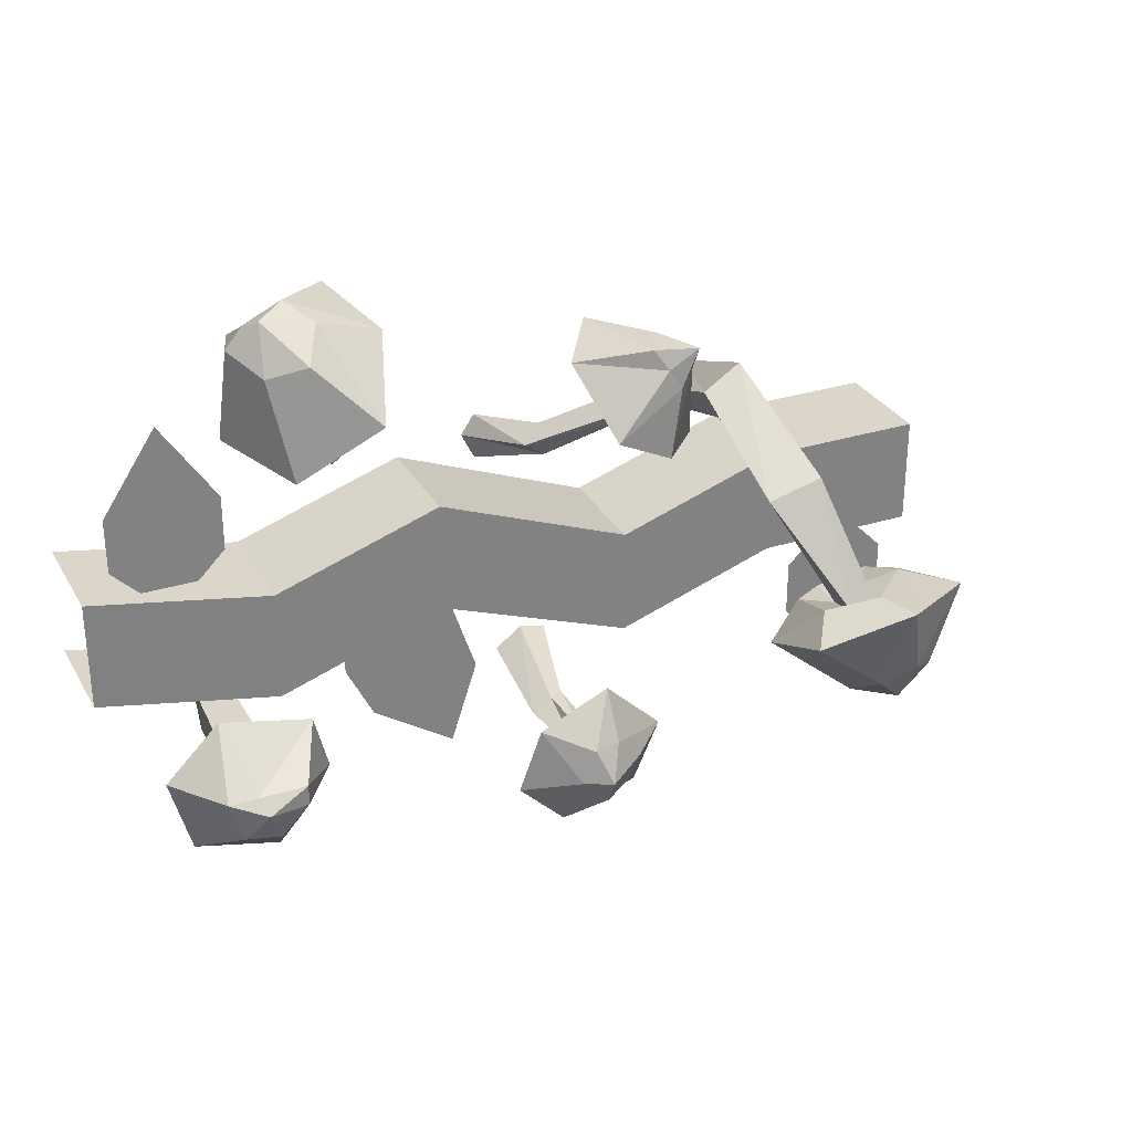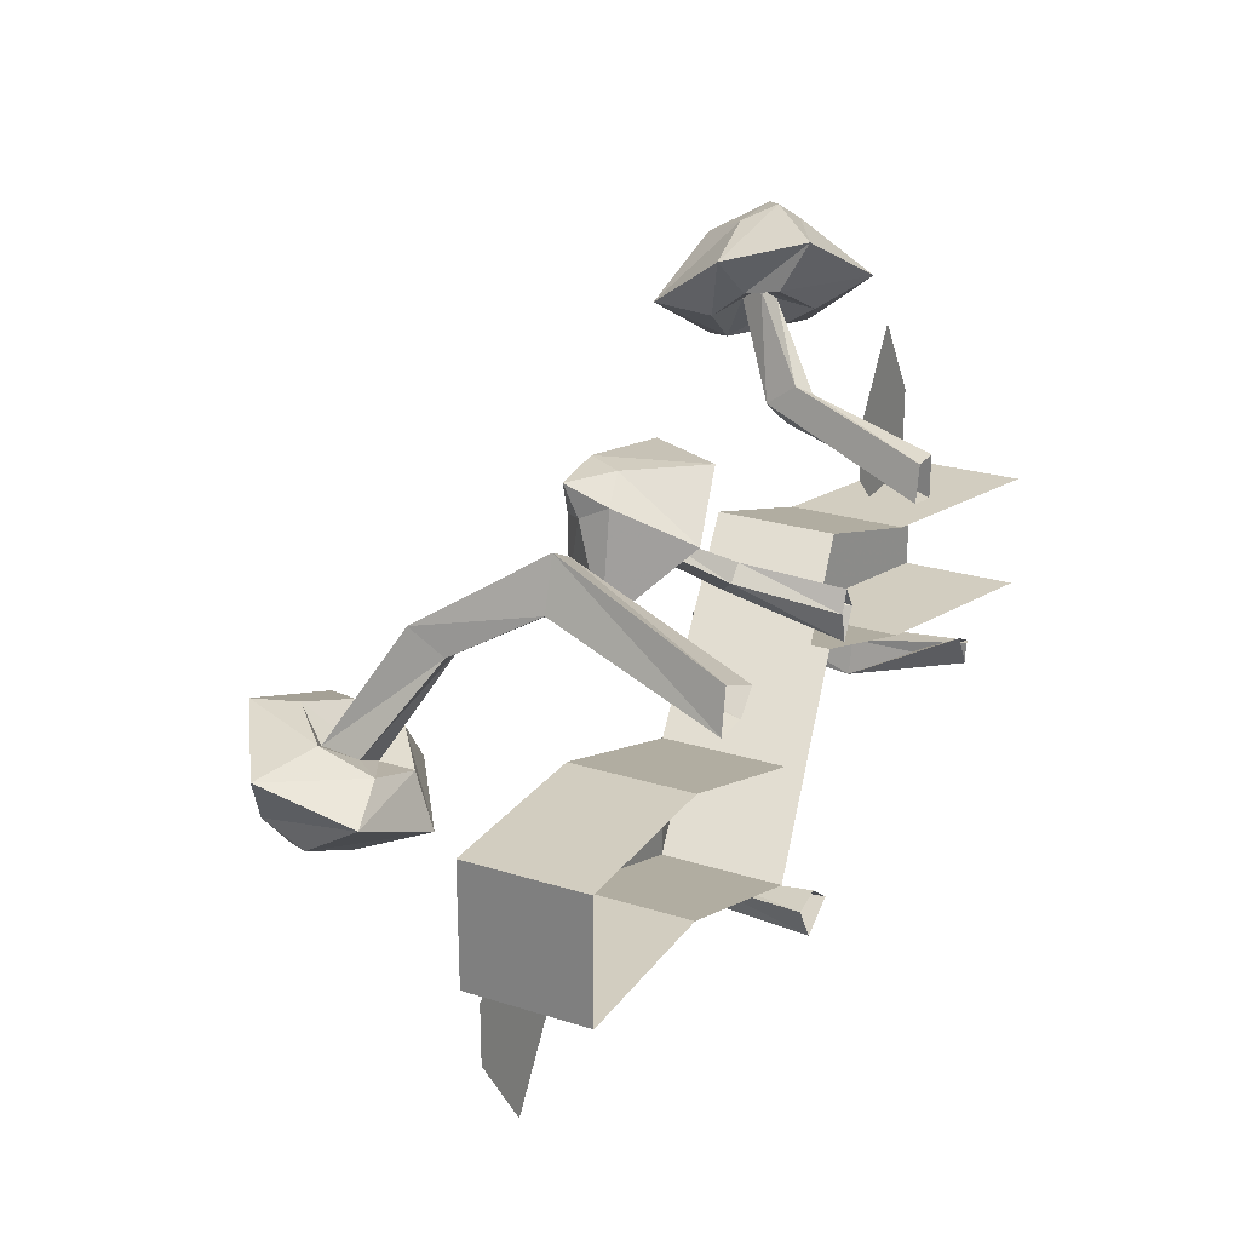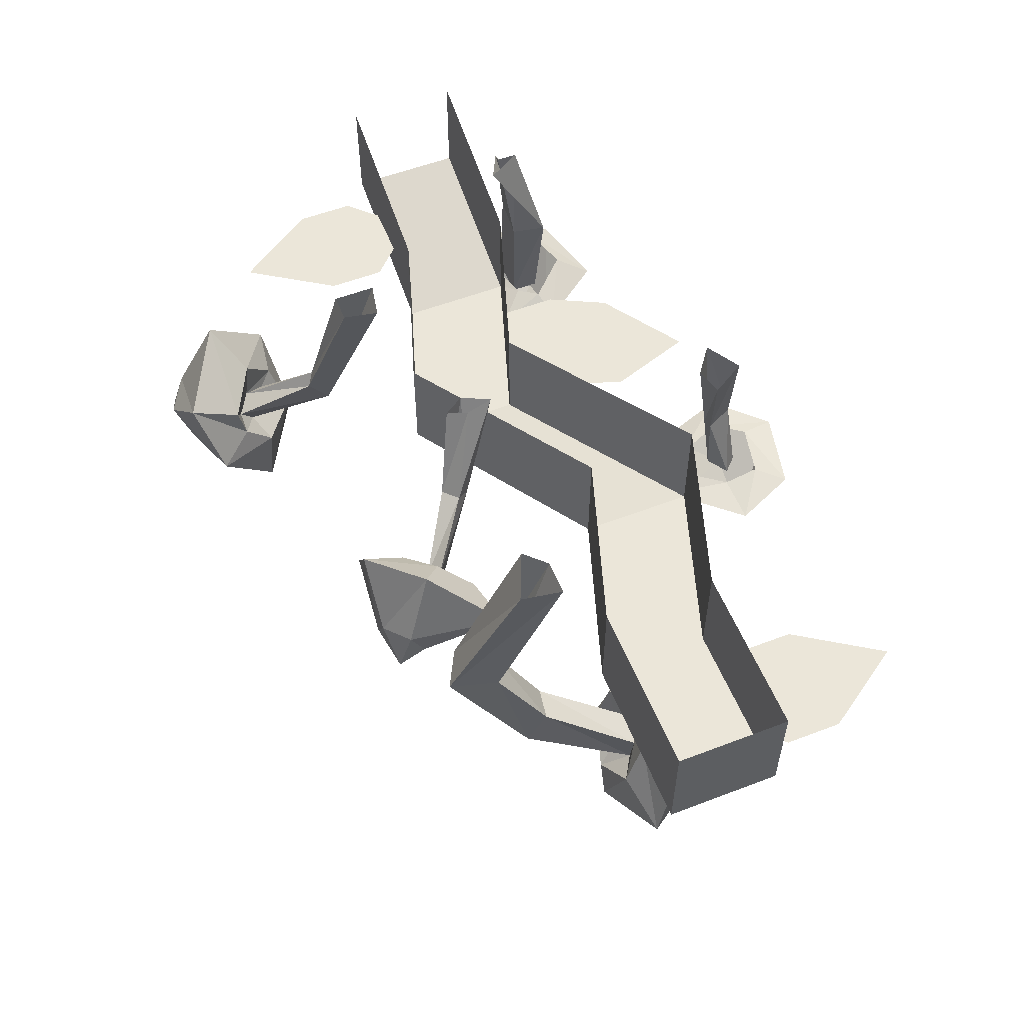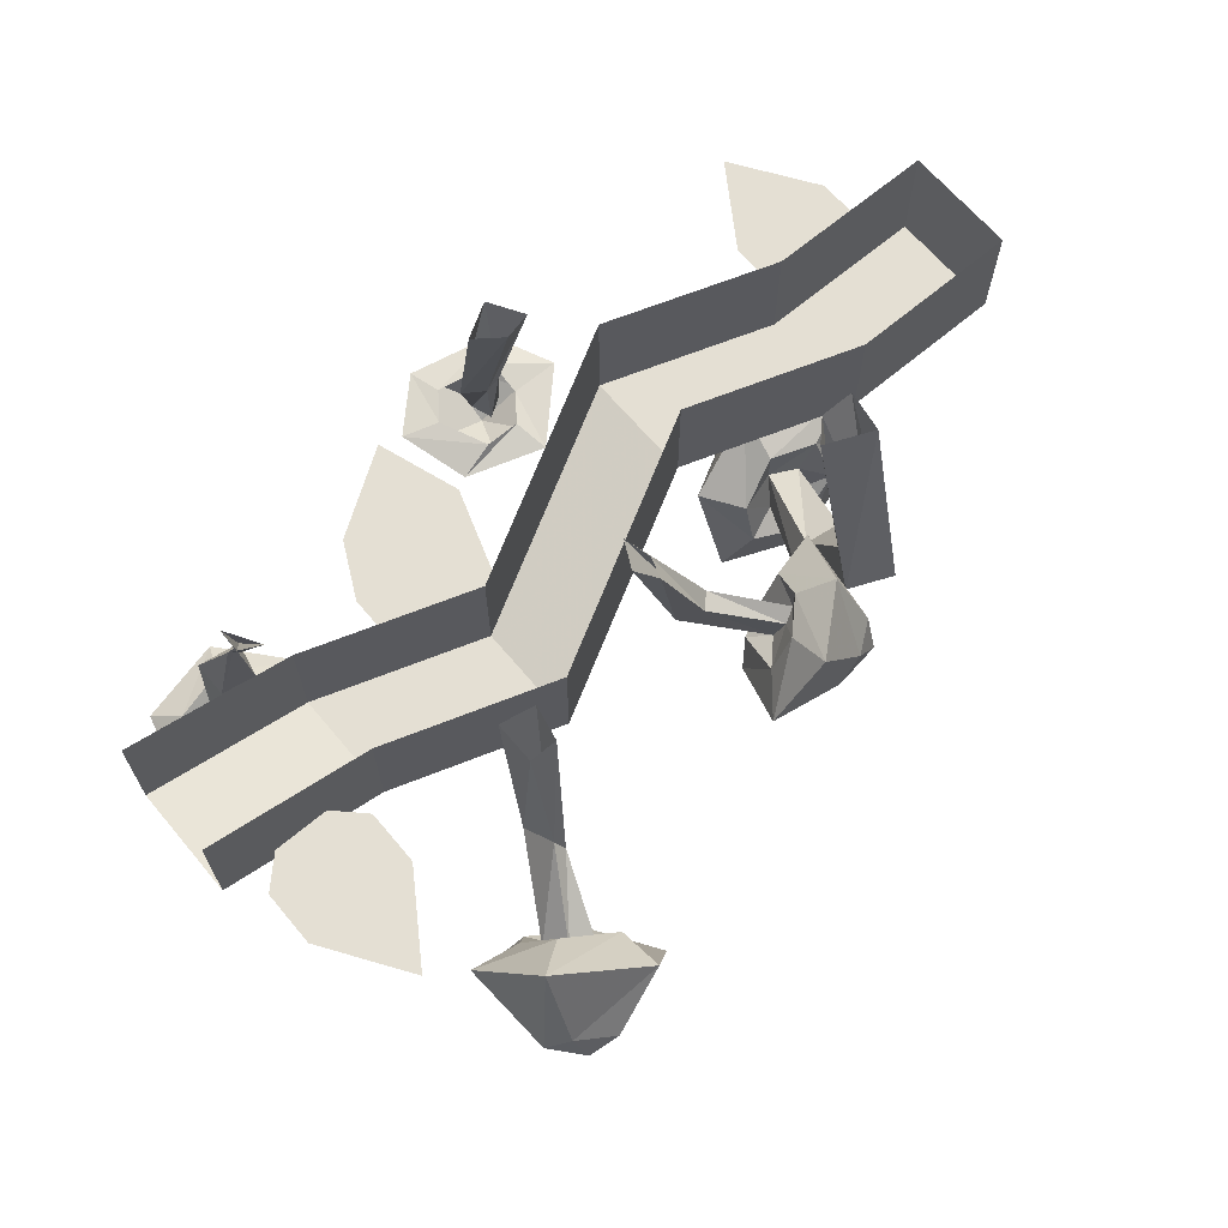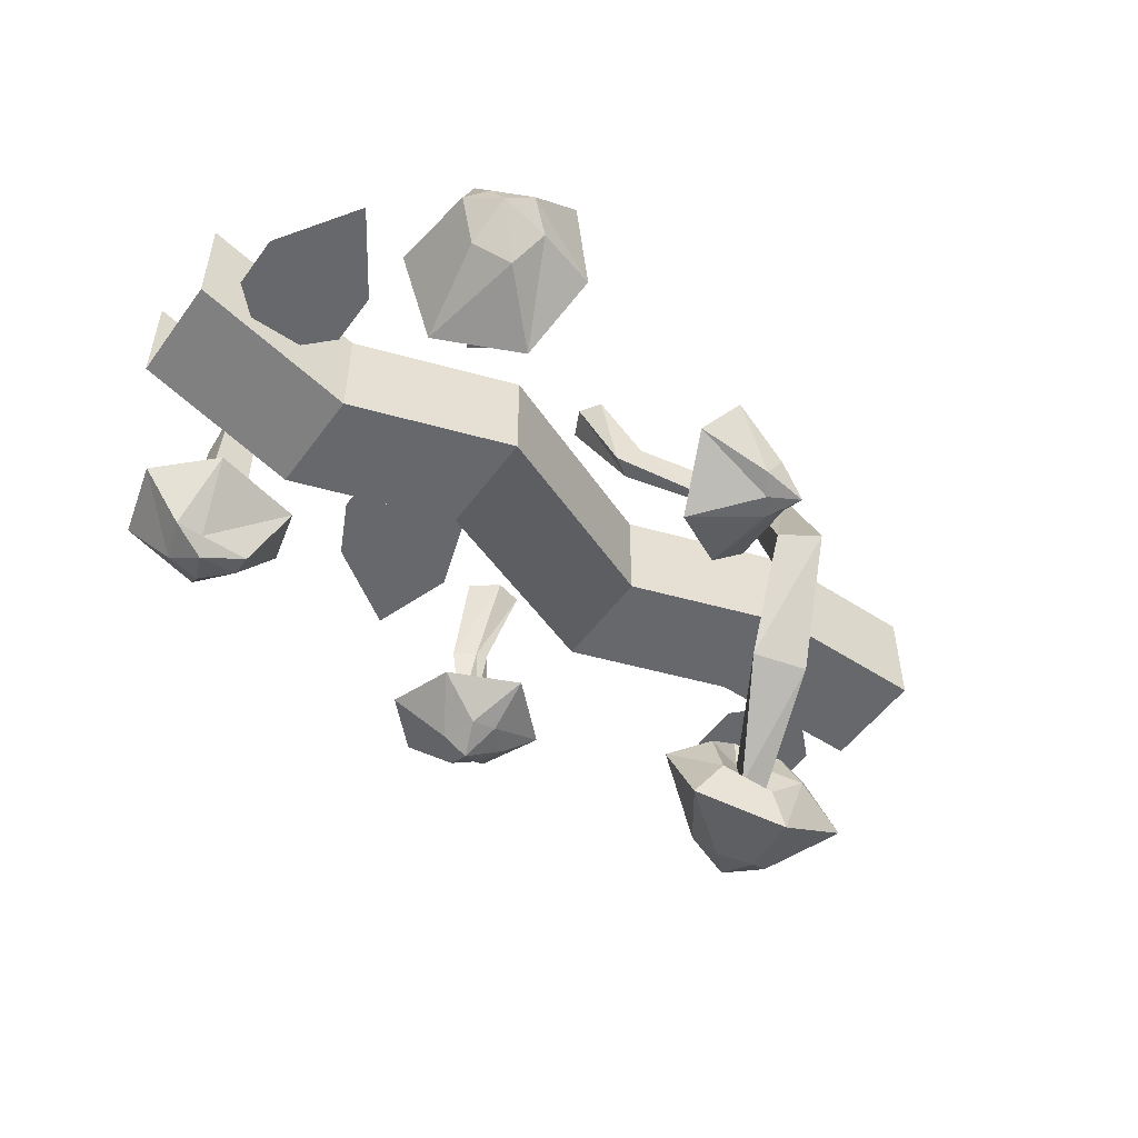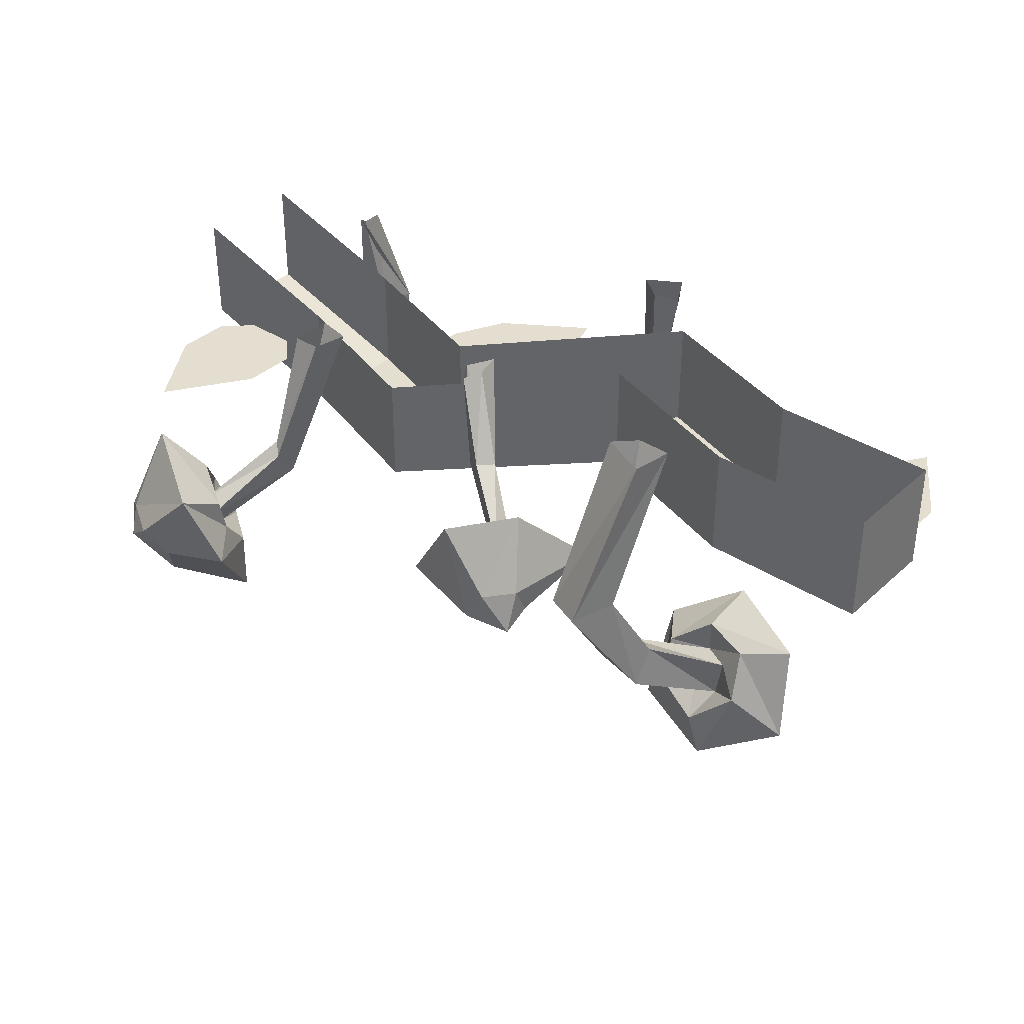
<metadata>
{"format":"obj","ext":"obj","renderer":"f3d","projection":"perspective","resolution":1024,"background":"white","views":[{"elev":30.1,"azim":-24.8,"up":"+Z"},{"elev":24.7,"azim":117.3,"up":"+Z"},{"elev":55.8,"azim":68.1,"up":"+Y"},{"elev":66.6,"azim":-40.1,"up":"+Y"},{"elev":-52.4,"azim":-35.1,"up":"+Y"},{"elev":36.5,"azim":40.3,"up":"+Y"}]}
</metadata>
<code>
v 0.5 0 -0.0625
v 0.5 -0.125 -0.0625
v 0.5 -0.125 0.0625
v 0.5 0 0.0625
v 0.3125 0 -0.0625
v 0.3125 -0.125 -0.0625
v 0.125 -0.125 -0.125
v 0.125 0 -0.125
v -0.125 -0.1875 0
v -0.125 -0.0625 0
v -0.3125 -0.1875 -0.0625
v -0.3125 -0.0625 -0.0625
v -0.5 -0.125 -0.0625
v -0.5 0 -0.0625
v 0.3125 -0.125 0.0625
v 0.125 -0.125 0
v -0.125 -0.1875 0.125
v -0.3125 -0.1875 0.0625
v -0.5 -0.125 0.0625
v 0.375 -0.125 -0.0625
v 0.3438 -0.125 -0.09375
v 0.3438 -0.125 -0.1562
v 0.4062 -0.125 -0.25
v 0.4688 -0.125 -0.1562
v 0.4688 -0.125 -0.09375
v 0.4375 -0.125 -0.0625
v -0.375 -0.125 0.0625
v -0.3438 -0.125 0.09375
v -0.3438 -0.125 0.1562
v -0.4062 -0.125 0.25
v -0.4688 -0.125 0.1562
v -0.4688 -0.125 0.09375
v -0.4375 -0.125 0.0625
v -0.2188 -0.125 -0.09375
v -0.1875 -0.125 -0.1562
v -0.09375 -0.125 -0.2188
v -0.0625 -0.125 -0.125
v -0.09375 -0.125 -0.03125
v -0.125 -0.125 0
v -0.2188 -0.125 -0.03125
v -0.5 0 0.0625
v -0.3125 -0.0625 0.0625
v -0.125 -0.0625 0.125
v 0.125 0 0
v 0.3125 0 0.0625
v -0.3594 0 -0.07812
v -0.3672 0 -0.07812
v -0.3828 -0.1094 -0.09375
v -0.3438 -0.125 -0.09375
v -0.3594 0 -0.1016
v -0.3359 -0.125 -0.1328
v -0.3359 0 -0.0625
v -0.3828 -0.1094 -0.1328
v -0.3906 -0.2344 -0.125
v -0.3906 -0.2422 -0.09375
v -0.3438 -0.2422 -0.09375
v -0.3438 -0.2422 -0.125
v -0.3125 -0.2266 -0.1172
v -0.3281 -0.2266 -0.09375
v -0.2969 -0.2422 -0.0625
v -0.2812 -0.2422 -0.125
v -0.3594 -0.2266 -0.1641
v -0.3438 -0.25 -0.2031
v -0.4141 -0.2266 -0.1484
v -0.4375 -0.25 -0.1797
v -0.4297 -0.2266 -0.09375
v -0.4609 -0.25 -0.09375
v -0.3828 -0.2266 -0.07812
v -0.3984 -0.2422 -0.03906
v -0.3828 -0.3125 -0.09375
v -0.3281 -0.3125 -0.09375
v -0.3281 -0.3125 -0.1172
v -0.3594 -0.3125 -0.1484
v -0.3984 -0.3125 -0.1406
v -0.4141 -0.3125 -0.09375
v -0.375 -0.3281 -0.1094
v 0.07812 0 -0.1797
v 0.04688 0 -0.1719
v 0.03125 -0.125 -0.1953
v 0.04688 -0.1172 -0.1953
v 0.05469 0 -0.2188
v 0.03125 -0.1172 -0.2266
v 0.01562 0 -0.1953
v 0.007812 -0.125 -0.2109
v 0.03125 -0.2031 -0.2266
v 0.03906 -0.2031 -0.2031
v 0.0625 -0.2031 -0.2188
v 0.04688 -0.2031 -0.2344
v 0.07812 -0.1953 -0.25
v 0.07812 -0.2031 -0.2109
v 0.1328 -0.2031 -0.2109
v 0.1016 -0.2031 -0.2812
v 0.01562 -0.2031 -0.2656
v 0.007812 -0.2109 -0.3047
v -0.007812 -0.2031 -0.2344
v -0.04688 -0.2109 -0.25
v 0.01562 -0.2031 -0.1797
v -0.02344 -0.2188 -0.1719
v 0.05469 -0.2031 -0.1797
v 0.0625 -0.2109 -0.1406
v 0.0625 -0.2422 -0.1953
v 0.09375 -0.2344 -0.2266
v 0.07812 -0.2344 -0.2578
v 0.04688 -0.25 -0.2656
v 0.01562 -0.25 -0.2344
v 0.03125 -0.25 -0.1953
v 0.04688 -0.2656 -0.2344
v 0.03125 -0.1094 0.1172
v 0.04688 -0.09375 0.1328
v 0.1172 -0.1406 0.1875
v 0.1016 -0.1797 0.1797
v 0.007812 -0.1094 0.1328
v -0.02344 0 0.1016
v -0.007812 0 0.07031
v 0 0 0.1016
v 0.03125 -0.09375 0.1484
v 0.1016 -0.1484 0.1953
v 0.08594 -0.1172 0.2188
v 0.1172 -0.1094 0.1875
v 0.1328 -0.1484 0.1484
v 0.1094 -0.1953 0.1484
v 0.07812 -0.2031 0.1641
v 0.09375 -0.1797 0.1875
v -0.007812 0 0.125
v 0.0625 -0.1641 0.2188
v 0.03125 -0.1797 0.2578
v 0.08594 -0.09375 0.2656
v 0.1484 -0.07812 0.2109
v 0.1875 -0.1562 0.1328
v 0.1328 -0.2188 0.1406
v 0.0625 -0.2344 0.1797
v 0.1328 -0.2109 0.2422
v 0.1172 -0.2031 0.2656
v 0.1406 -0.1641 0.2656
v 0.1719 -0.1562 0.2422
v 0.1719 -0.1875 0.2266
v 0.1484 -0.2109 0.2188
v 0.1719 -0.2031 0.2578
v -0.2188 -0.1797 0.2109
v -0.2188 -0.1484 0.2344
v -0.25 -0.2031 0.3203
v -0.2578 -0.2266 0.3047
v -0.2344 -0.1641 0.1875
v -0.2188 0 0.1406
v -0.1797 0 0.1484
v -0.1875 0 0.1875
v -0.2266 -0.1328 0.2266
v -0.2734 -0.1953 0.3047
v -0.2812 -0.1562 0.2969
v -0.2266 -0.1719 0.3281
v -0.2266 -0.2109 0.3203
v -0.2344 -0.25 0.2891
v -0.2891 -0.2578 0.25
v -0.2891 -0.2109 0.2812
v -0.2188 0 0.1875
v -0.3047 -0.2031 0.2656
v -0.3594 -0.1953 0.2578
v -0.3203 -0.1094 0.3281
v -0.2266 -0.1406 0.3828
v -0.1953 -0.2266 0.3594
v -0.2266 -0.3125 0.2969
v -0.3125 -0.2891 0.2422
v -0.3281 -0.2578 0.3438
v -0.3516 -0.2109 0.3594
v -0.3281 -0.1953 0.375
v -0.2891 -0.2031 0.3984
v -0.2656 -0.2344 0.3828
v -0.2891 -0.2812 0.3594
v -0.3203 -0.2266 0.3906
v 0.2031 -0.3125 0.1172
v 0.2266 -0.2812 0.1016
v 0.2734 -0.3438 -0.007812
v 0.2656 -0.3906 0.007812
v 0.2656 -0.3125 0.1328
v 0.2344 -0.1797 0.2188
v 0.1875 -0.1875 0.1953
v 0.2109 -0.1797 0.1562
v 0.2656 -0.2734 0.1094
v 0.3047 -0.3438 0.007812
v 0.3281 -0.3125 0.007812
v 0.2734 -0.3047 -0.007812
v 0.2266 -0.3438 0.007812
v 0.2266 -0.3984 0.02344
v 0.2812 -0.4219 0.03906
v 0.2969 -0.3906 0.007812
v 0.25 -0.1797 0.1641
v 0.2656 0 0.09375
v 0.2578 0 0.1406
v 0.2031 0 0.1172
v 0.2266 0 0.09375
v 0.3359 -0.3672 0.03125
v 0.3984 -0.3984 0.01562
v 0.3828 -0.2969 -0.01562
v 0.2812 -0.2812 -0.0625
v 0.1953 -0.3438 -0.03906
v 0.1953 -0.4453 0.007812
v 0.2969 -0.4688 0.03906
v 0.3125 -0.4531 -0.03906
v 0.3438 -0.4297 -0.05469
v 0.3438 -0.3828 -0.07812
v 0.2969 -0.3594 -0.09375
v 0.2656 -0.3984 -0.08594
v 0.2734 -0.4453 -0.05469
v 0.3125 -0.4219 -0.09375
f 1 2 3
f 1 3 4
f 1 4 2
f 1 2 5
f 5 2 6
f 8 7 9
f 8 9 10
f 12 11 13
f 12 13 14
f 4 3 2
f 2 3 15
f 2 15 6
f 7 16 17
f 7 17 9
f 11 18 19
f 11 19 13
f 41 19 18
f 41 18 42
f 43 17 16
f 43 16 44
f 45 15 4
f 4 15 3
f 5 6 7
f 5 7 8
f 10 9 11
f 10 11 12
f 6 15 16
f 6 16 7
f 9 17 11
f 11 17 18
f 42 18 17
f 42 17 43
f 44 16 15
f 44 15 45
f 20 21 22
f 20 22 23
f 20 23 24
f 20 24 25
f 20 25 26
f 27 28 29
f 27 29 30
f 27 30 31
f 27 31 32
f 27 32 33
f 34 35 36
f 34 36 37
f 34 37 38
f 34 38 39
f 34 39 40
f 46 47 48
f 46 48 49
f 46 49 50
f 50 49 51
f 50 51 52
f 52 51 53
f 52 53 47
f 47 53 48
f 48 53 54
f 48 54 55
f 48 55 49
f 49 55 56
f 49 56 51
f 51 56 57
f 51 57 53
f 53 57 54
f 77 78 79
f 77 79 80
f 77 80 81
f 81 80 82
f 81 82 83
f 83 82 84
f 83 84 78
f 78 84 79
f 79 84 85
f 79 85 86
f 79 86 80
f 80 86 87
f 80 87 82
f 82 87 88
f 82 88 84
f 84 88 85
f 108 109 110
f 108 110 111
f 108 111 112
f 108 112 113
f 108 113 114
f 108 114 109
f 109 114 115
f 109 115 116
f 109 116 117
f 109 117 110
f 110 117 118
f 110 118 119
f 110 119 120
f 110 120 111
f 111 120 121
f 111 121 122
f 111 122 123
f 111 123 112
f 112 123 116
f 112 116 124
f 112 124 113
f 116 123 117
f 117 123 125
f 117 125 118
f 122 125 123
f 116 115 124
f 139 140 141
f 139 141 142
f 139 142 143
f 139 143 144
f 139 144 145
f 139 145 140
f 140 145 146
f 140 146 147
f 140 147 148
f 140 148 141
f 141 148 149
f 141 149 150
f 141 150 151
f 141 151 142
f 142 151 152
f 142 152 153
f 142 153 154
f 142 154 143
f 143 154 147
f 143 147 155
f 143 155 144
f 147 154 148
f 148 154 156
f 148 156 149
f 153 156 154
f 147 146 155
f 170 171 172
f 170 172 173
f 170 173 174
f 170 174 175
f 170 175 176
f 170 176 171
f 171 176 177
f 171 177 178
f 171 178 179
f 171 179 172
f 172 179 180
f 172 180 181
f 172 181 182
f 172 182 173
f 173 182 183
f 173 183 184
f 173 184 185
f 173 185 174
f 174 185 178
f 174 178 186
f 174 186 175
f 175 186 187
f 175 187 188
f 175 188 176
f 176 188 189
f 176 189 177
f 177 189 190
f 177 190 186
f 177 186 178
f 178 185 179
f 179 185 191
f 179 191 180
f 184 191 185
f 186 190 187
f 58 59 60
f 58 60 61
f 58 61 62
f 62 61 63
f 62 63 64
f 64 63 65
f 64 65 66
f 66 65 67
f 66 67 68
f 68 67 69
f 68 69 59
f 59 69 60
f 70 75 76
f 70 76 71
f 71 76 72
f 72 76 73
f 73 76 74
f 74 76 75
f 89 90 91
f 89 91 92
f 89 92 93
f 93 92 94
f 93 94 95
f 95 94 96
f 95 96 97
f 97 96 98
f 97 98 99
f 99 98 100
f 99 100 90
f 90 100 91
f 101 106 107
f 101 107 102
f 102 107 103
f 103 107 104
f 104 107 105
f 105 107 106
f 118 125 126
f 118 126 127
f 118 127 119
f 119 127 128
f 119 128 120
f 120 128 129
f 120 129 121
f 121 129 130
f 121 130 122
f 122 130 131
f 122 131 125
f 125 131 126
f 132 137 138
f 132 138 133
f 133 138 134
f 134 138 135
f 135 138 136
f 136 138 137
f 149 156 157
f 149 157 158
f 149 158 150
f 150 158 159
f 150 159 151
f 151 159 160
f 151 160 152
f 152 160 161
f 152 161 153
f 153 161 162
f 153 162 156
f 156 162 157
f 163 168 169
f 163 169 164
f 164 169 165
f 165 169 166
f 166 169 167
f 167 169 168
f 180 191 192
f 180 192 193
f 180 193 181
f 181 193 194
f 181 194 182
f 182 194 195
f 182 195 183
f 183 195 196
f 183 196 184
f 184 196 197
f 184 197 191
f 191 197 192
f 198 203 204
f 198 204 199
f 199 204 200
f 200 204 201
f 201 204 202
f 202 204 203
f 60 69 70
f 60 70 71
f 60 71 61
f 61 71 72
f 61 72 63
f 63 72 73
f 63 73 65
f 65 73 74
f 65 74 67
f 67 74 75
f 67 75 69
f 69 75 70
f 91 100 101
f 91 101 102
f 91 102 92
f 92 102 103
f 92 103 94
f 94 103 104
f 94 104 96
f 96 104 105
f 96 105 98
f 98 105 106
f 98 106 100
f 100 106 101
f 126 131 132
f 126 132 133
f 126 133 127
f 127 133 134
f 127 134 128
f 128 134 135
f 128 135 129
f 129 135 136
f 129 136 130
f 130 136 137
f 130 137 131
f 131 137 132
f 157 162 163
f 157 163 164
f 157 164 158
f 158 164 165
f 158 165 159
f 159 165 166
f 159 166 160
f 160 166 167
f 160 167 161
f 161 167 168
f 161 168 162
f 162 168 163
f 192 197 198
f 192 198 199
f 192 199 193
f 193 199 200
f 193 200 194
f 194 200 201
f 194 201 195
f 195 201 202
f 195 202 196
f 196 202 203
f 196 203 197
f 197 203 198

</code>
